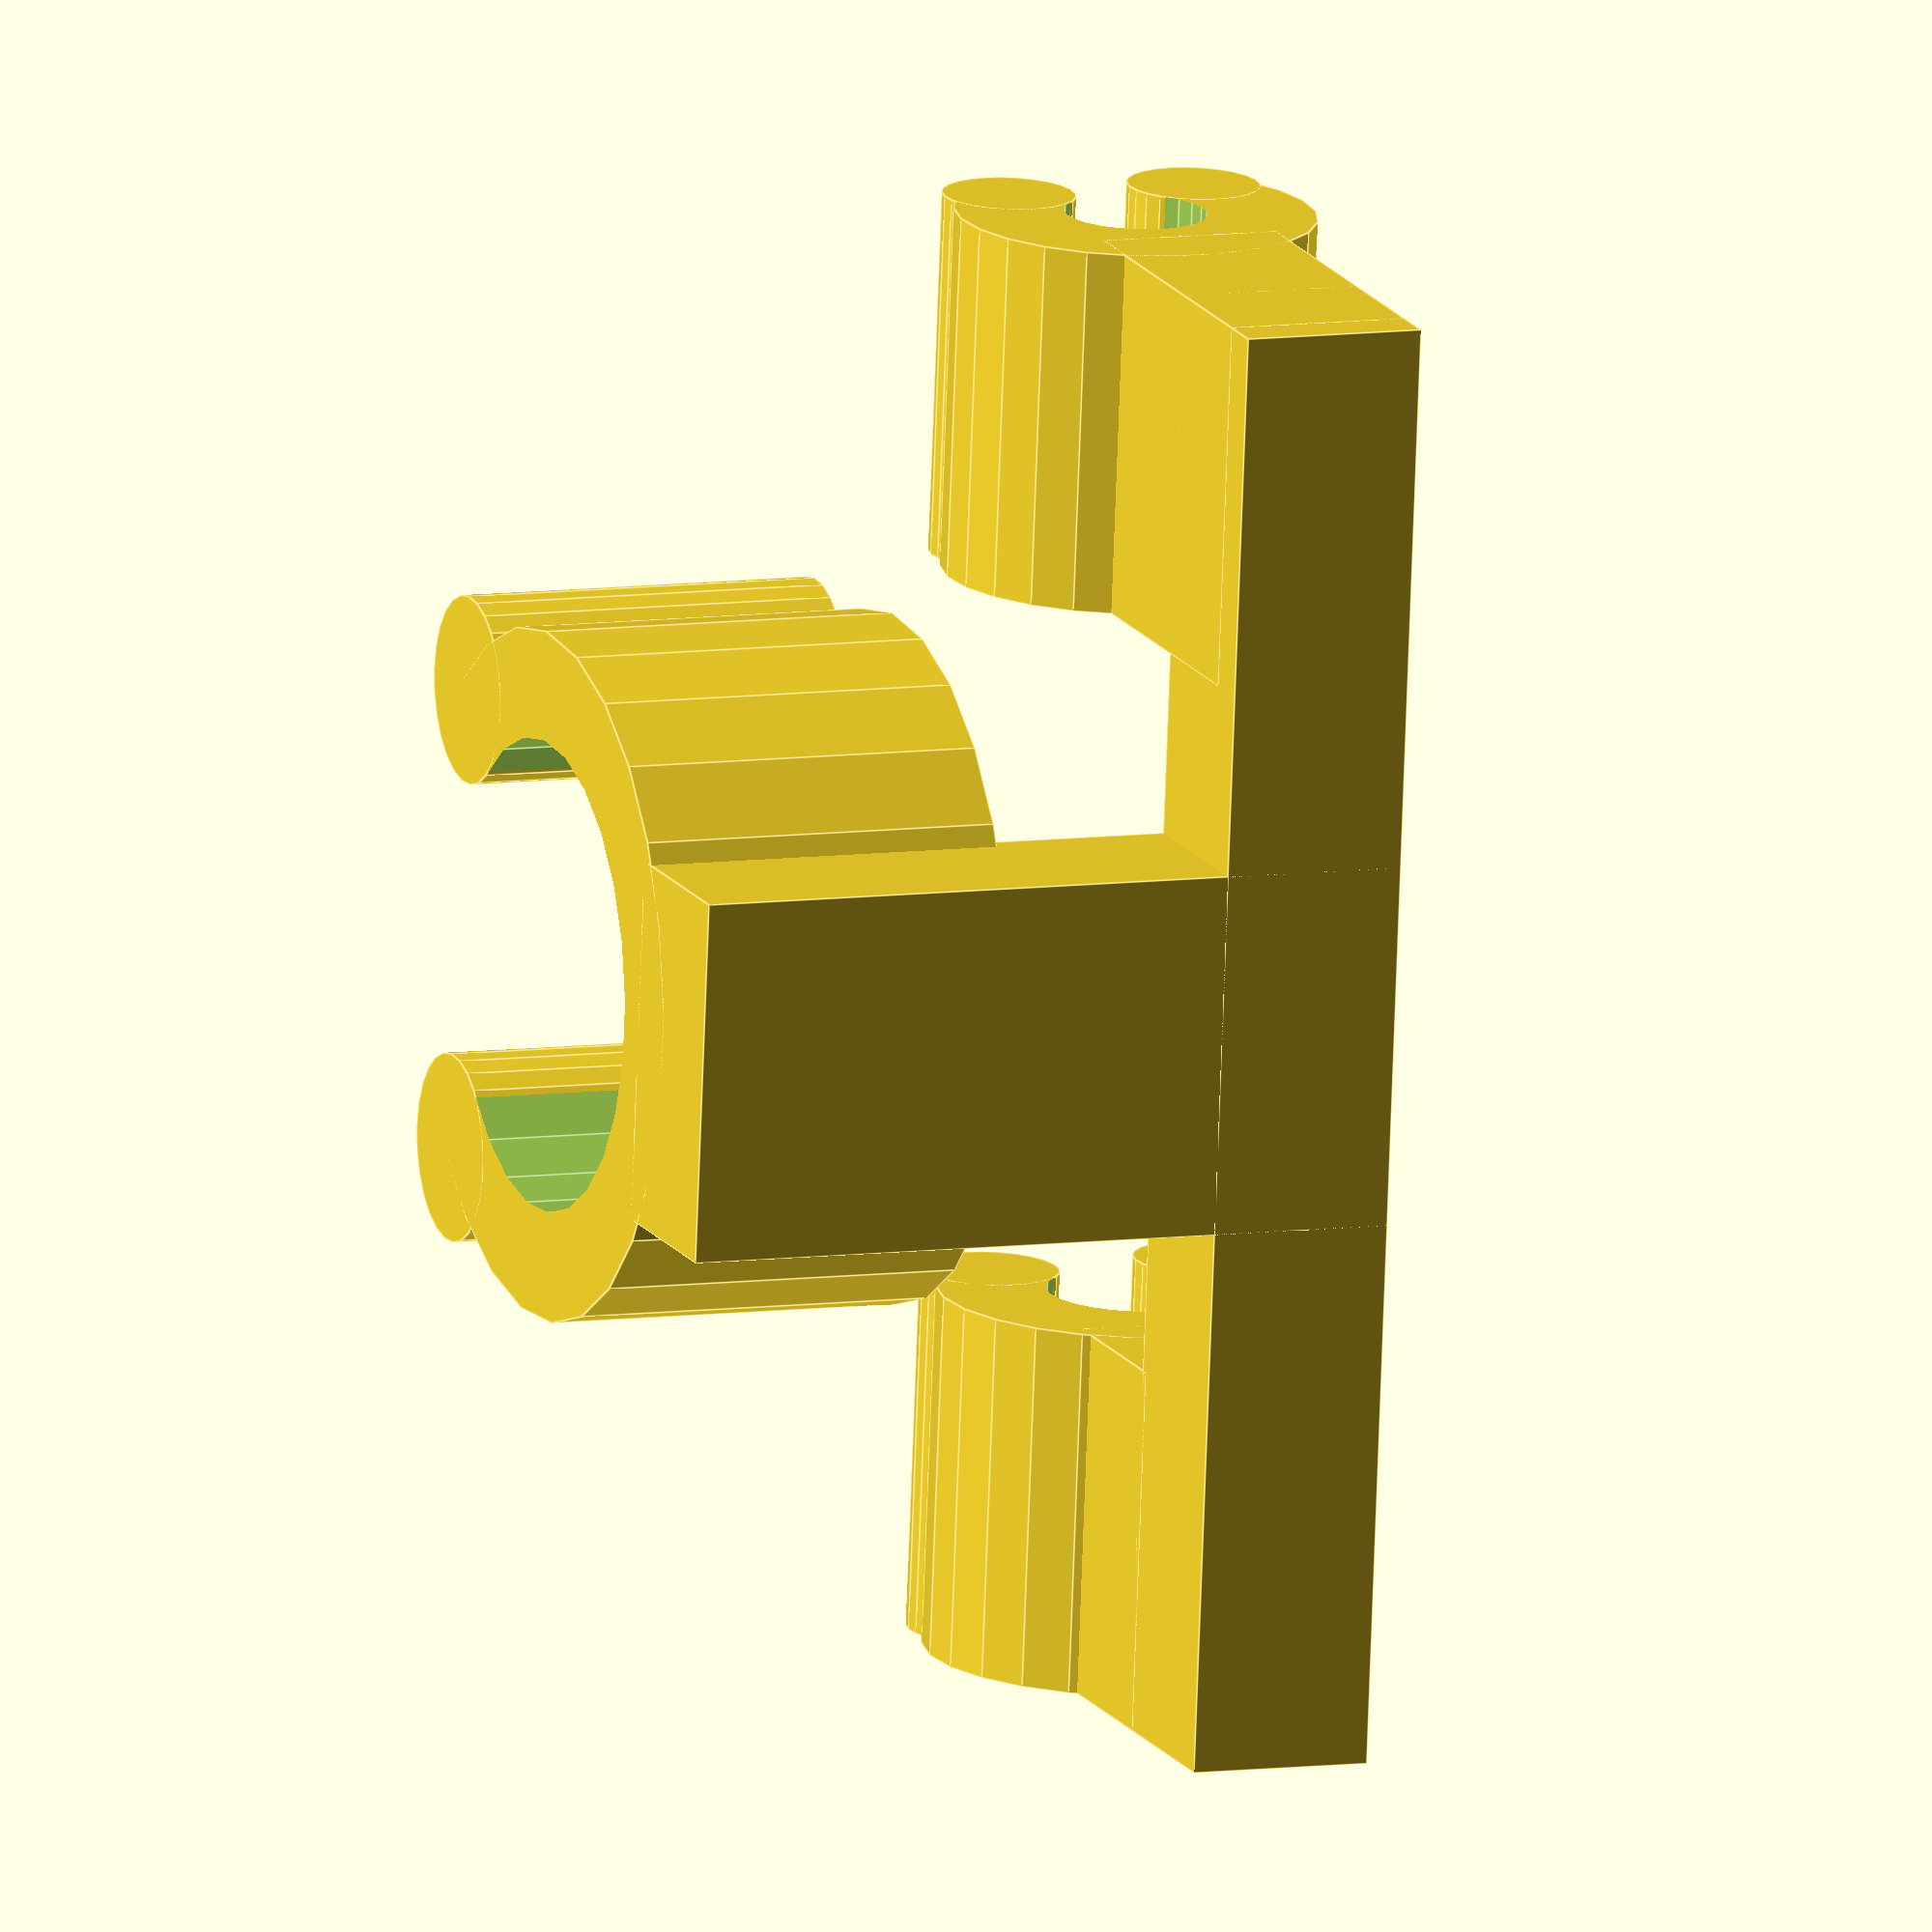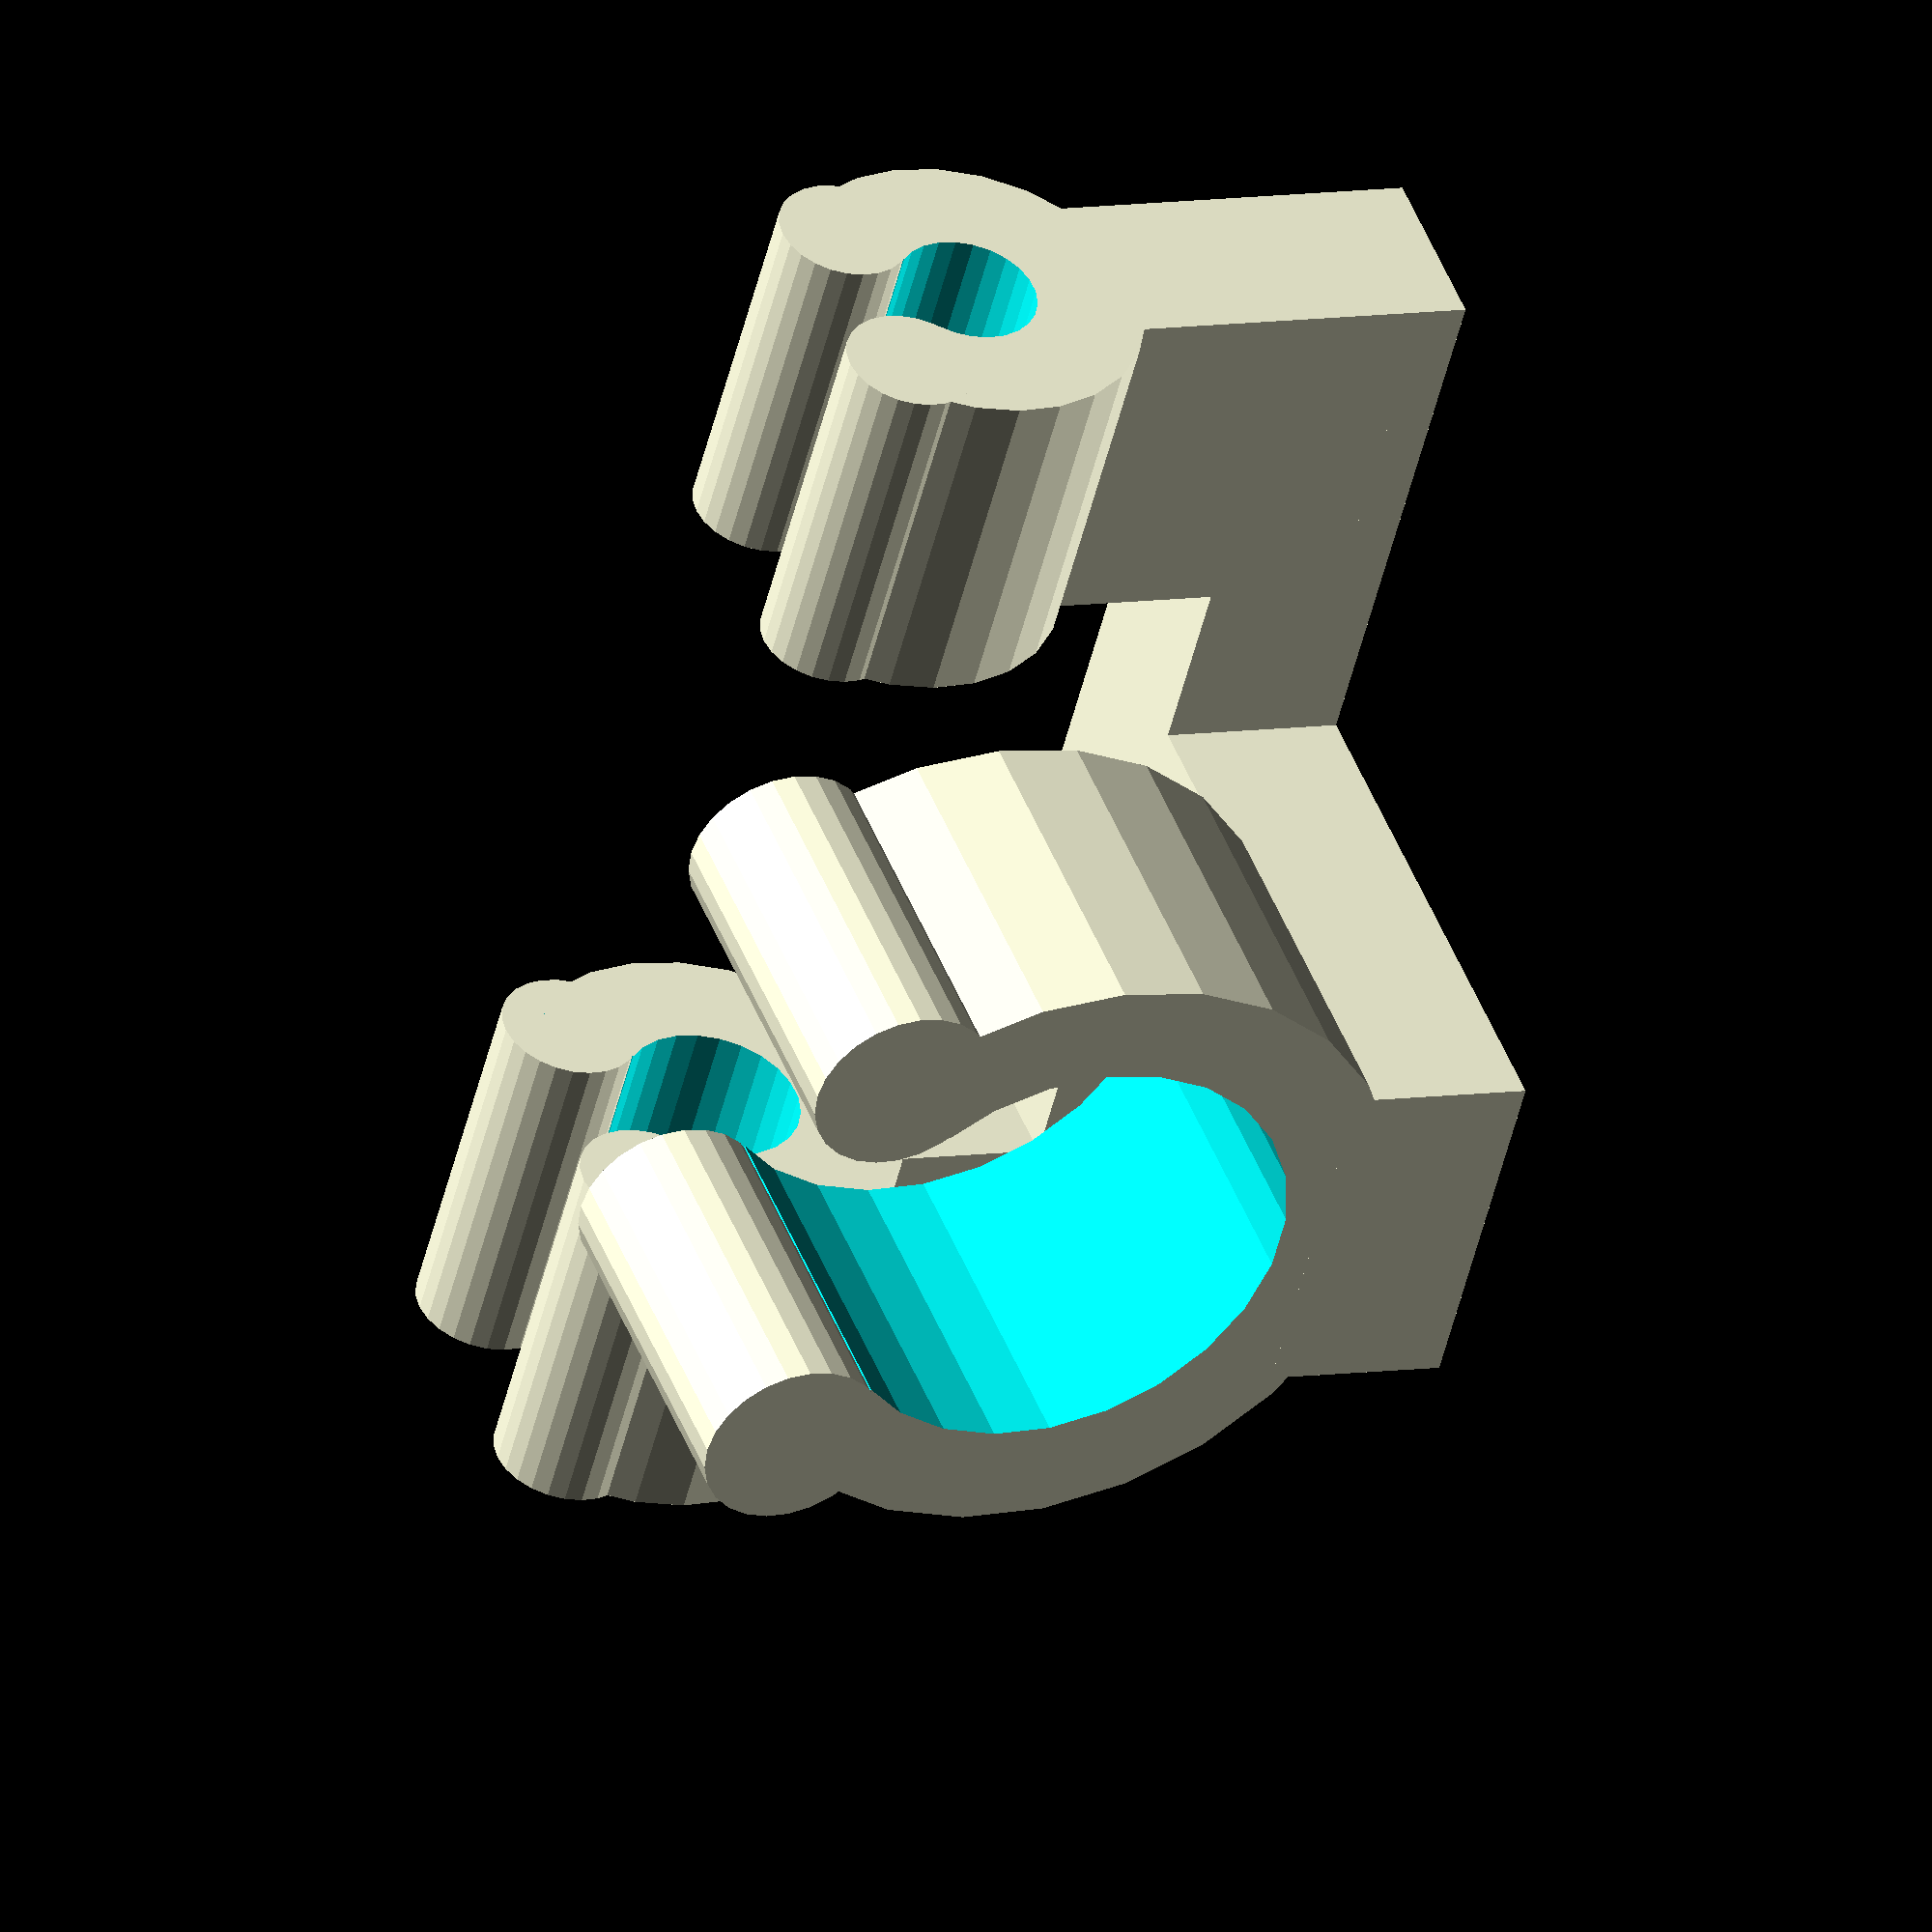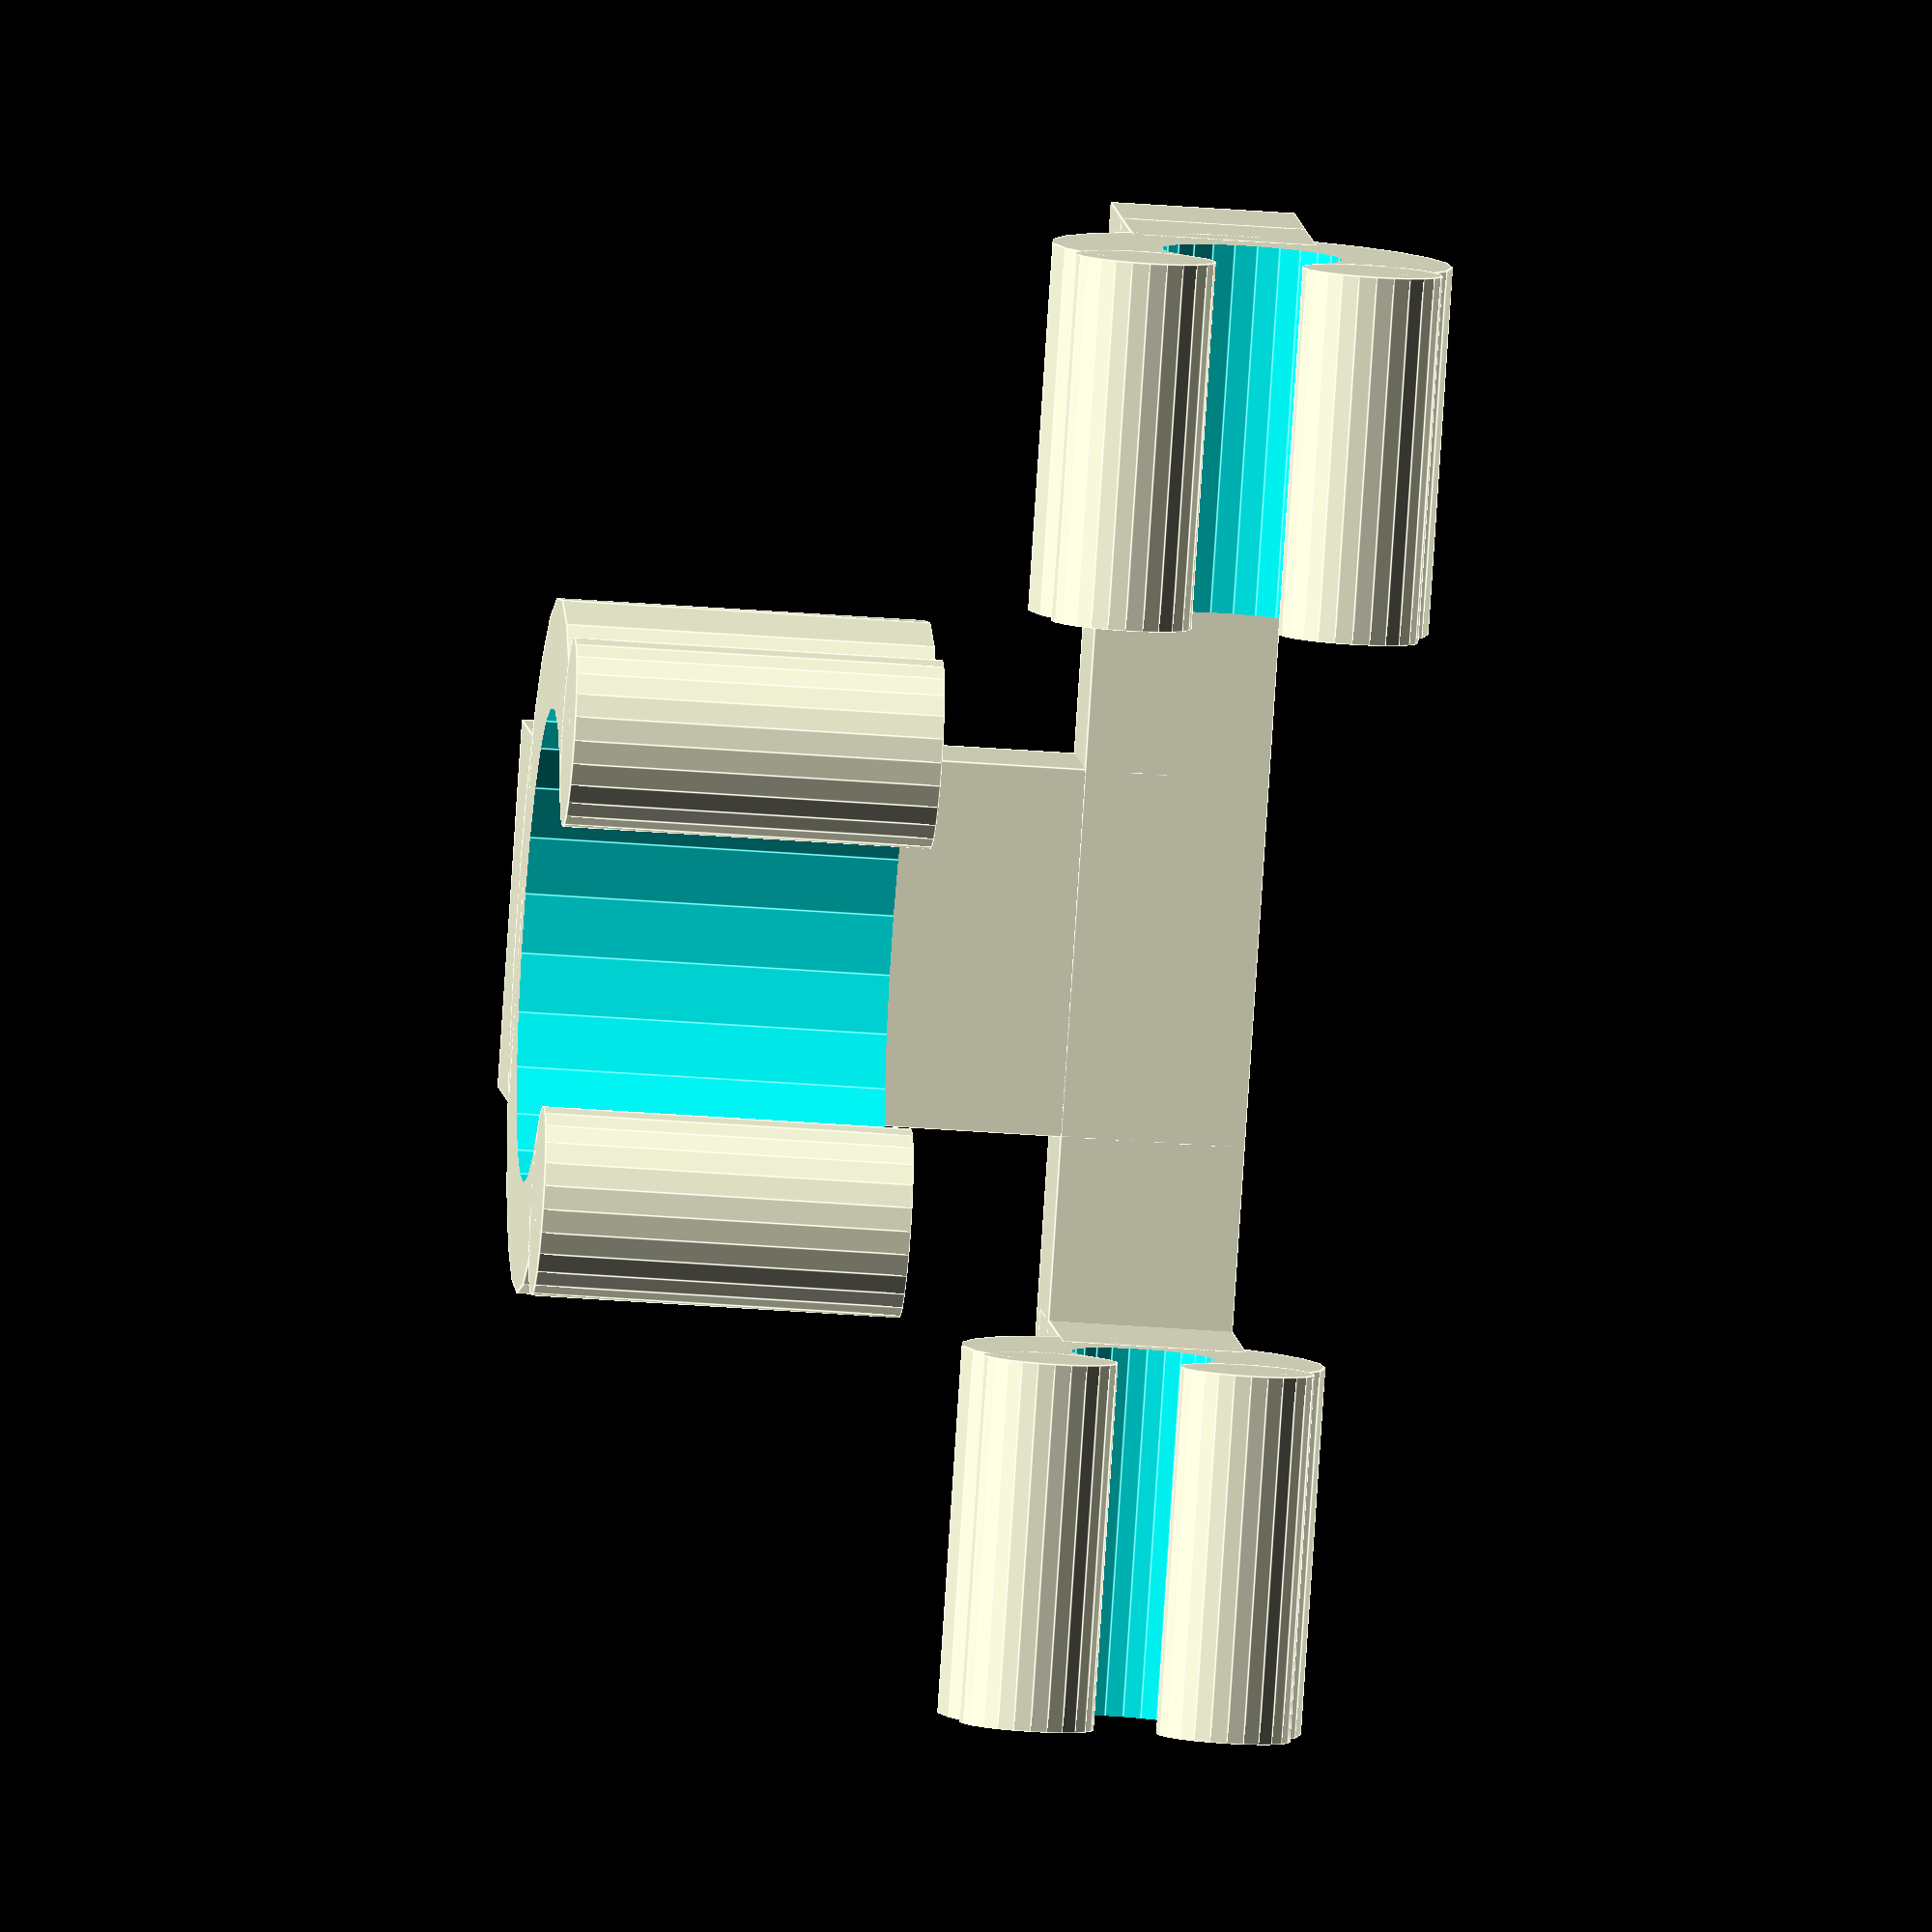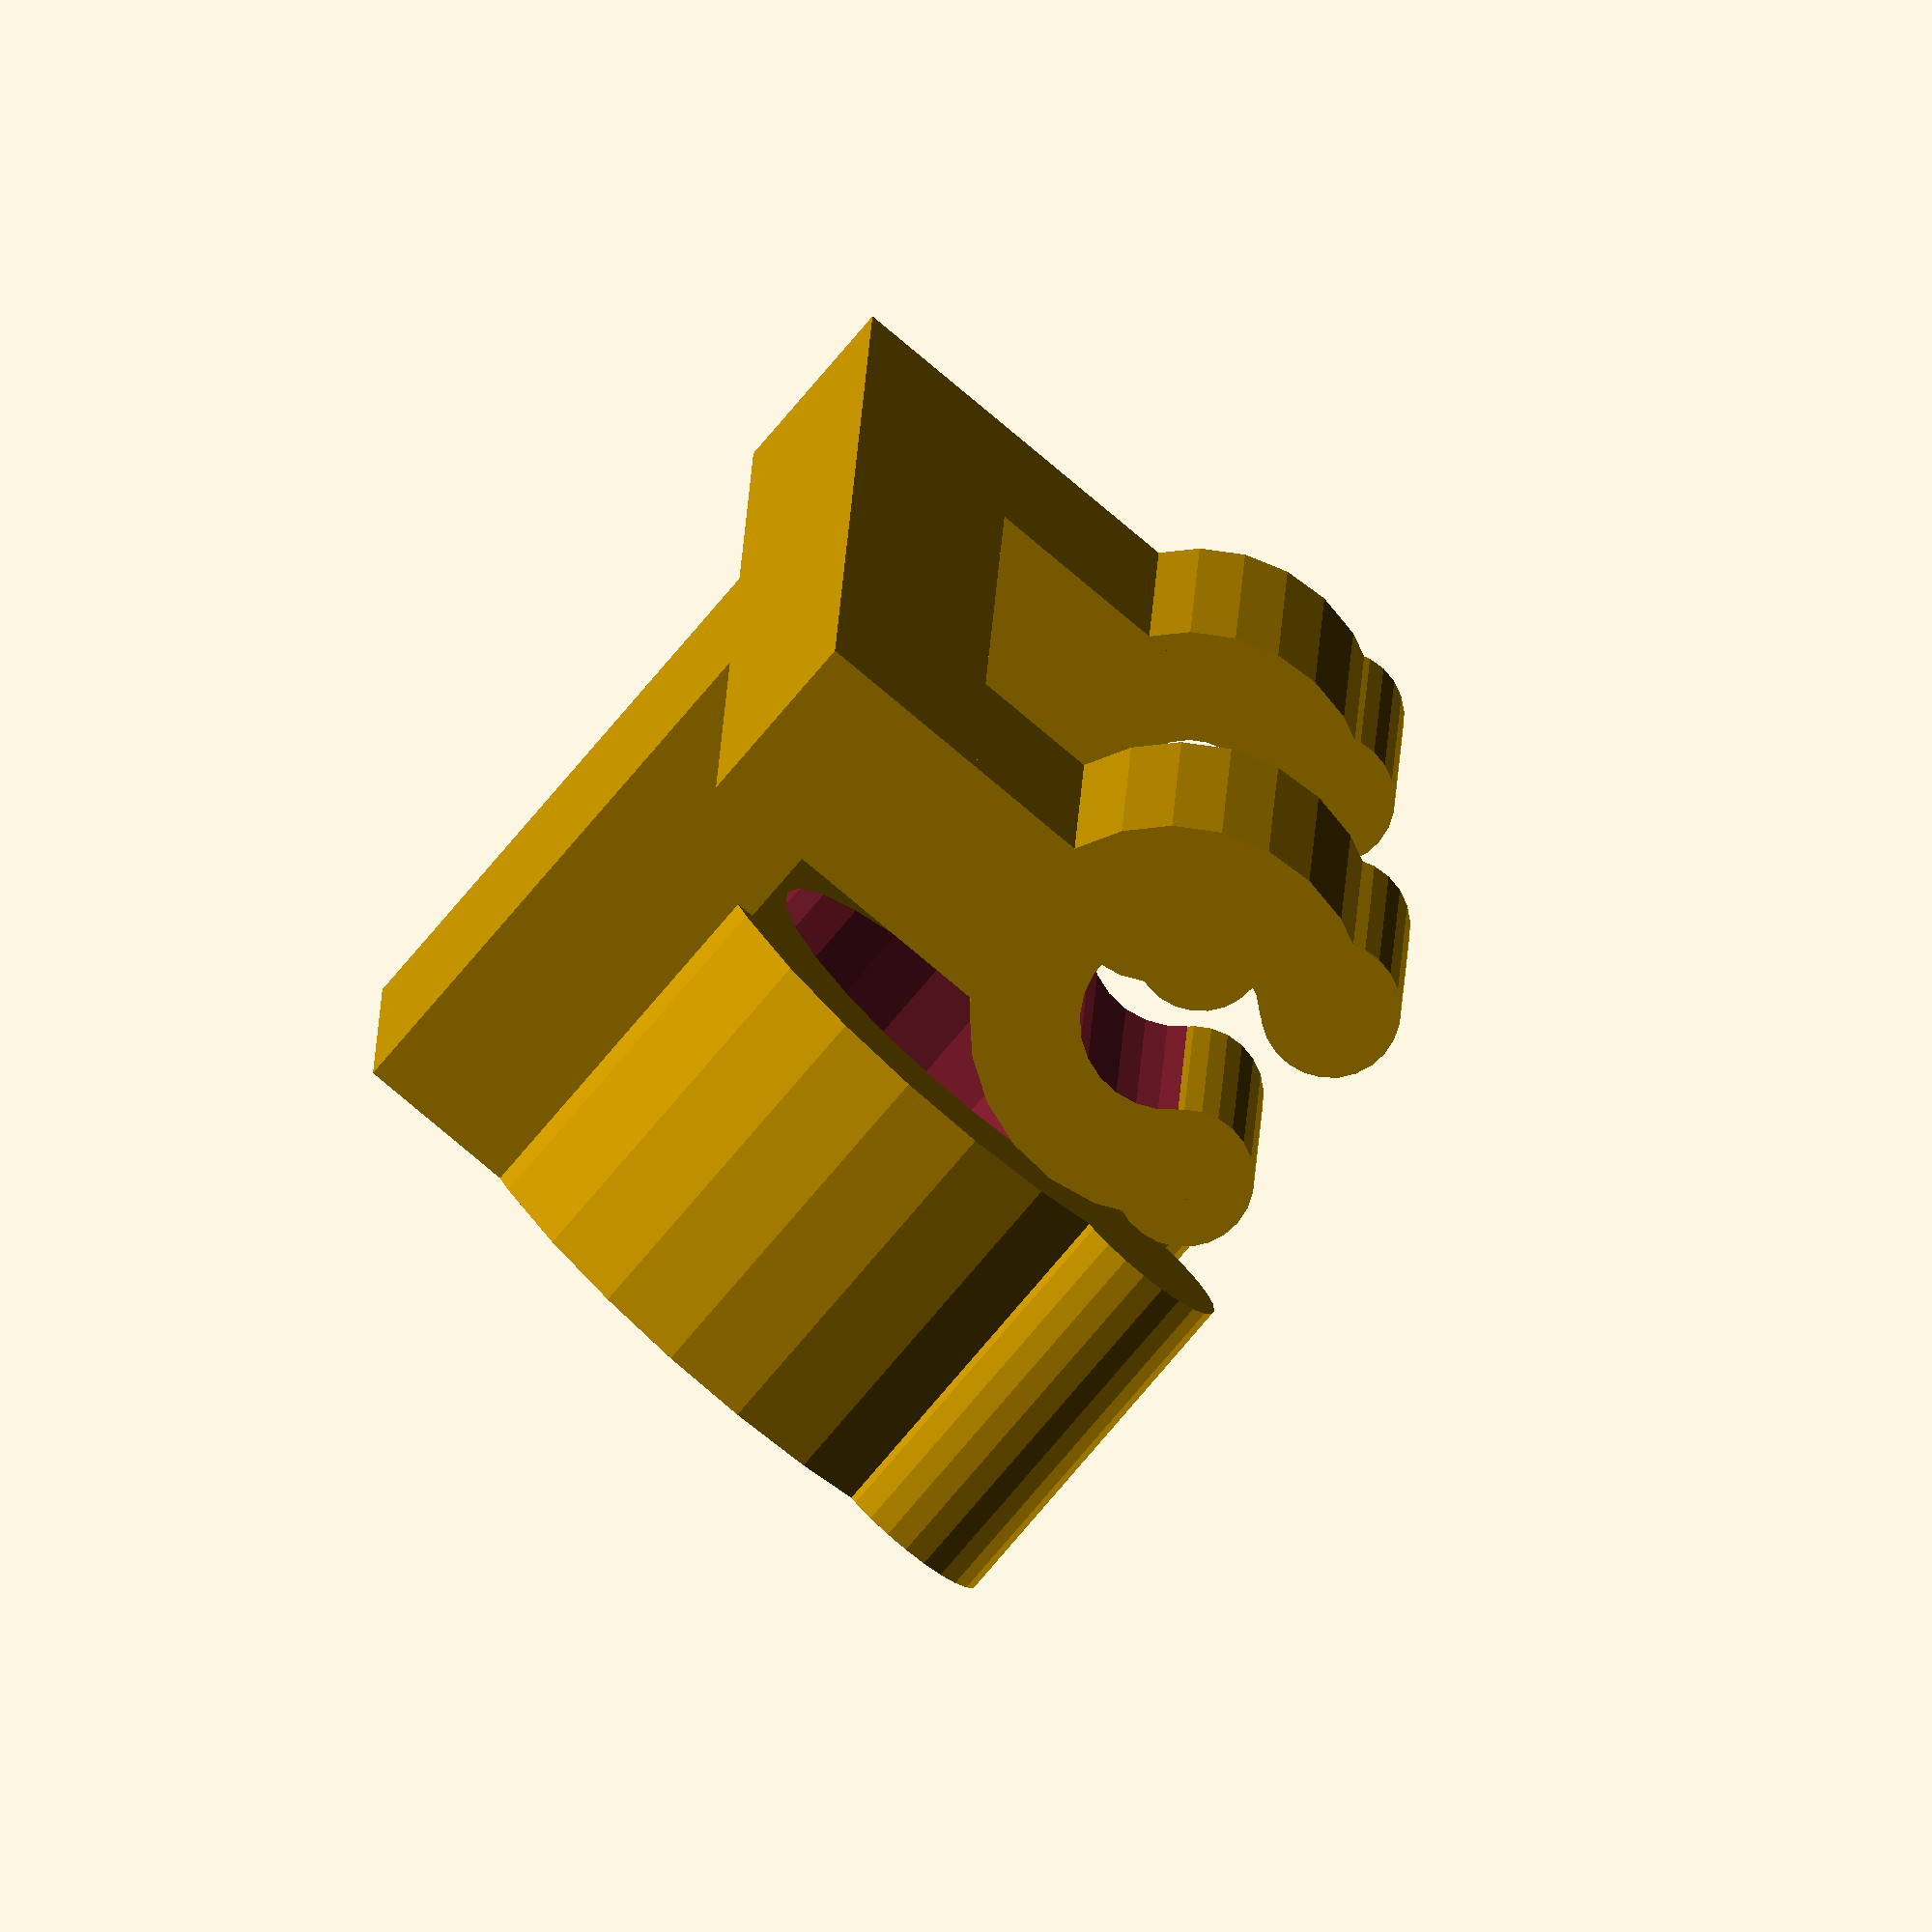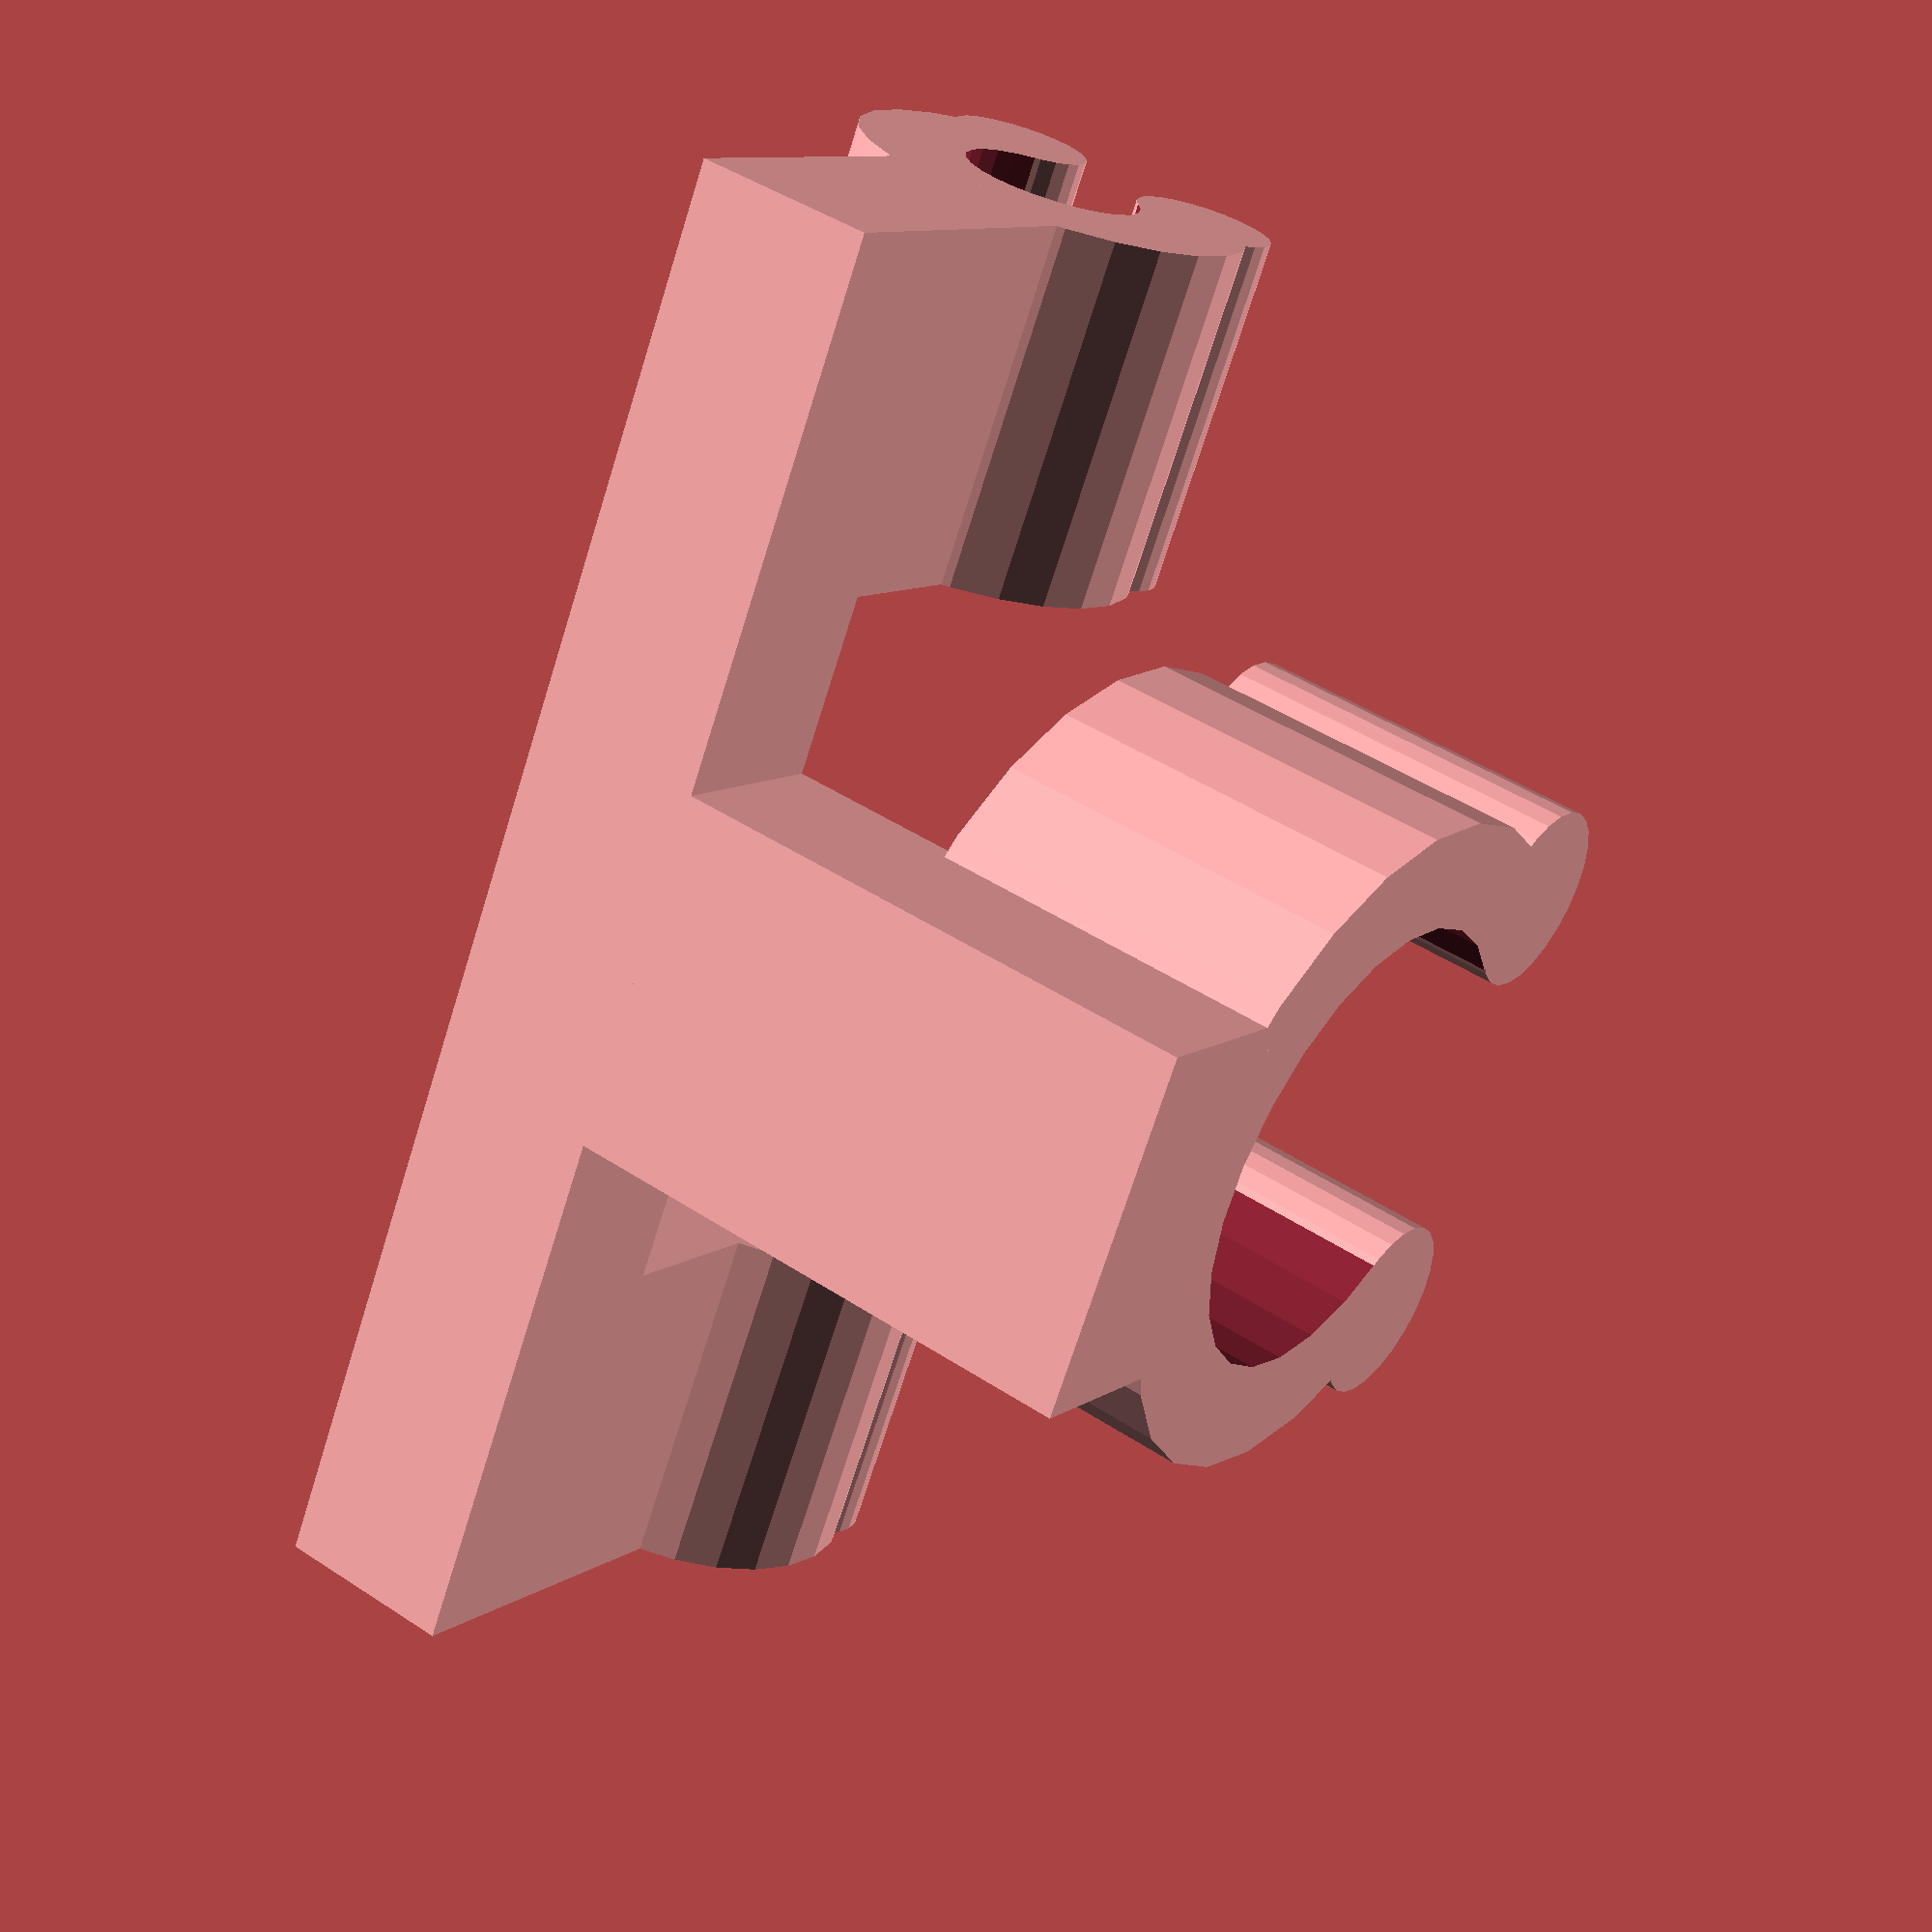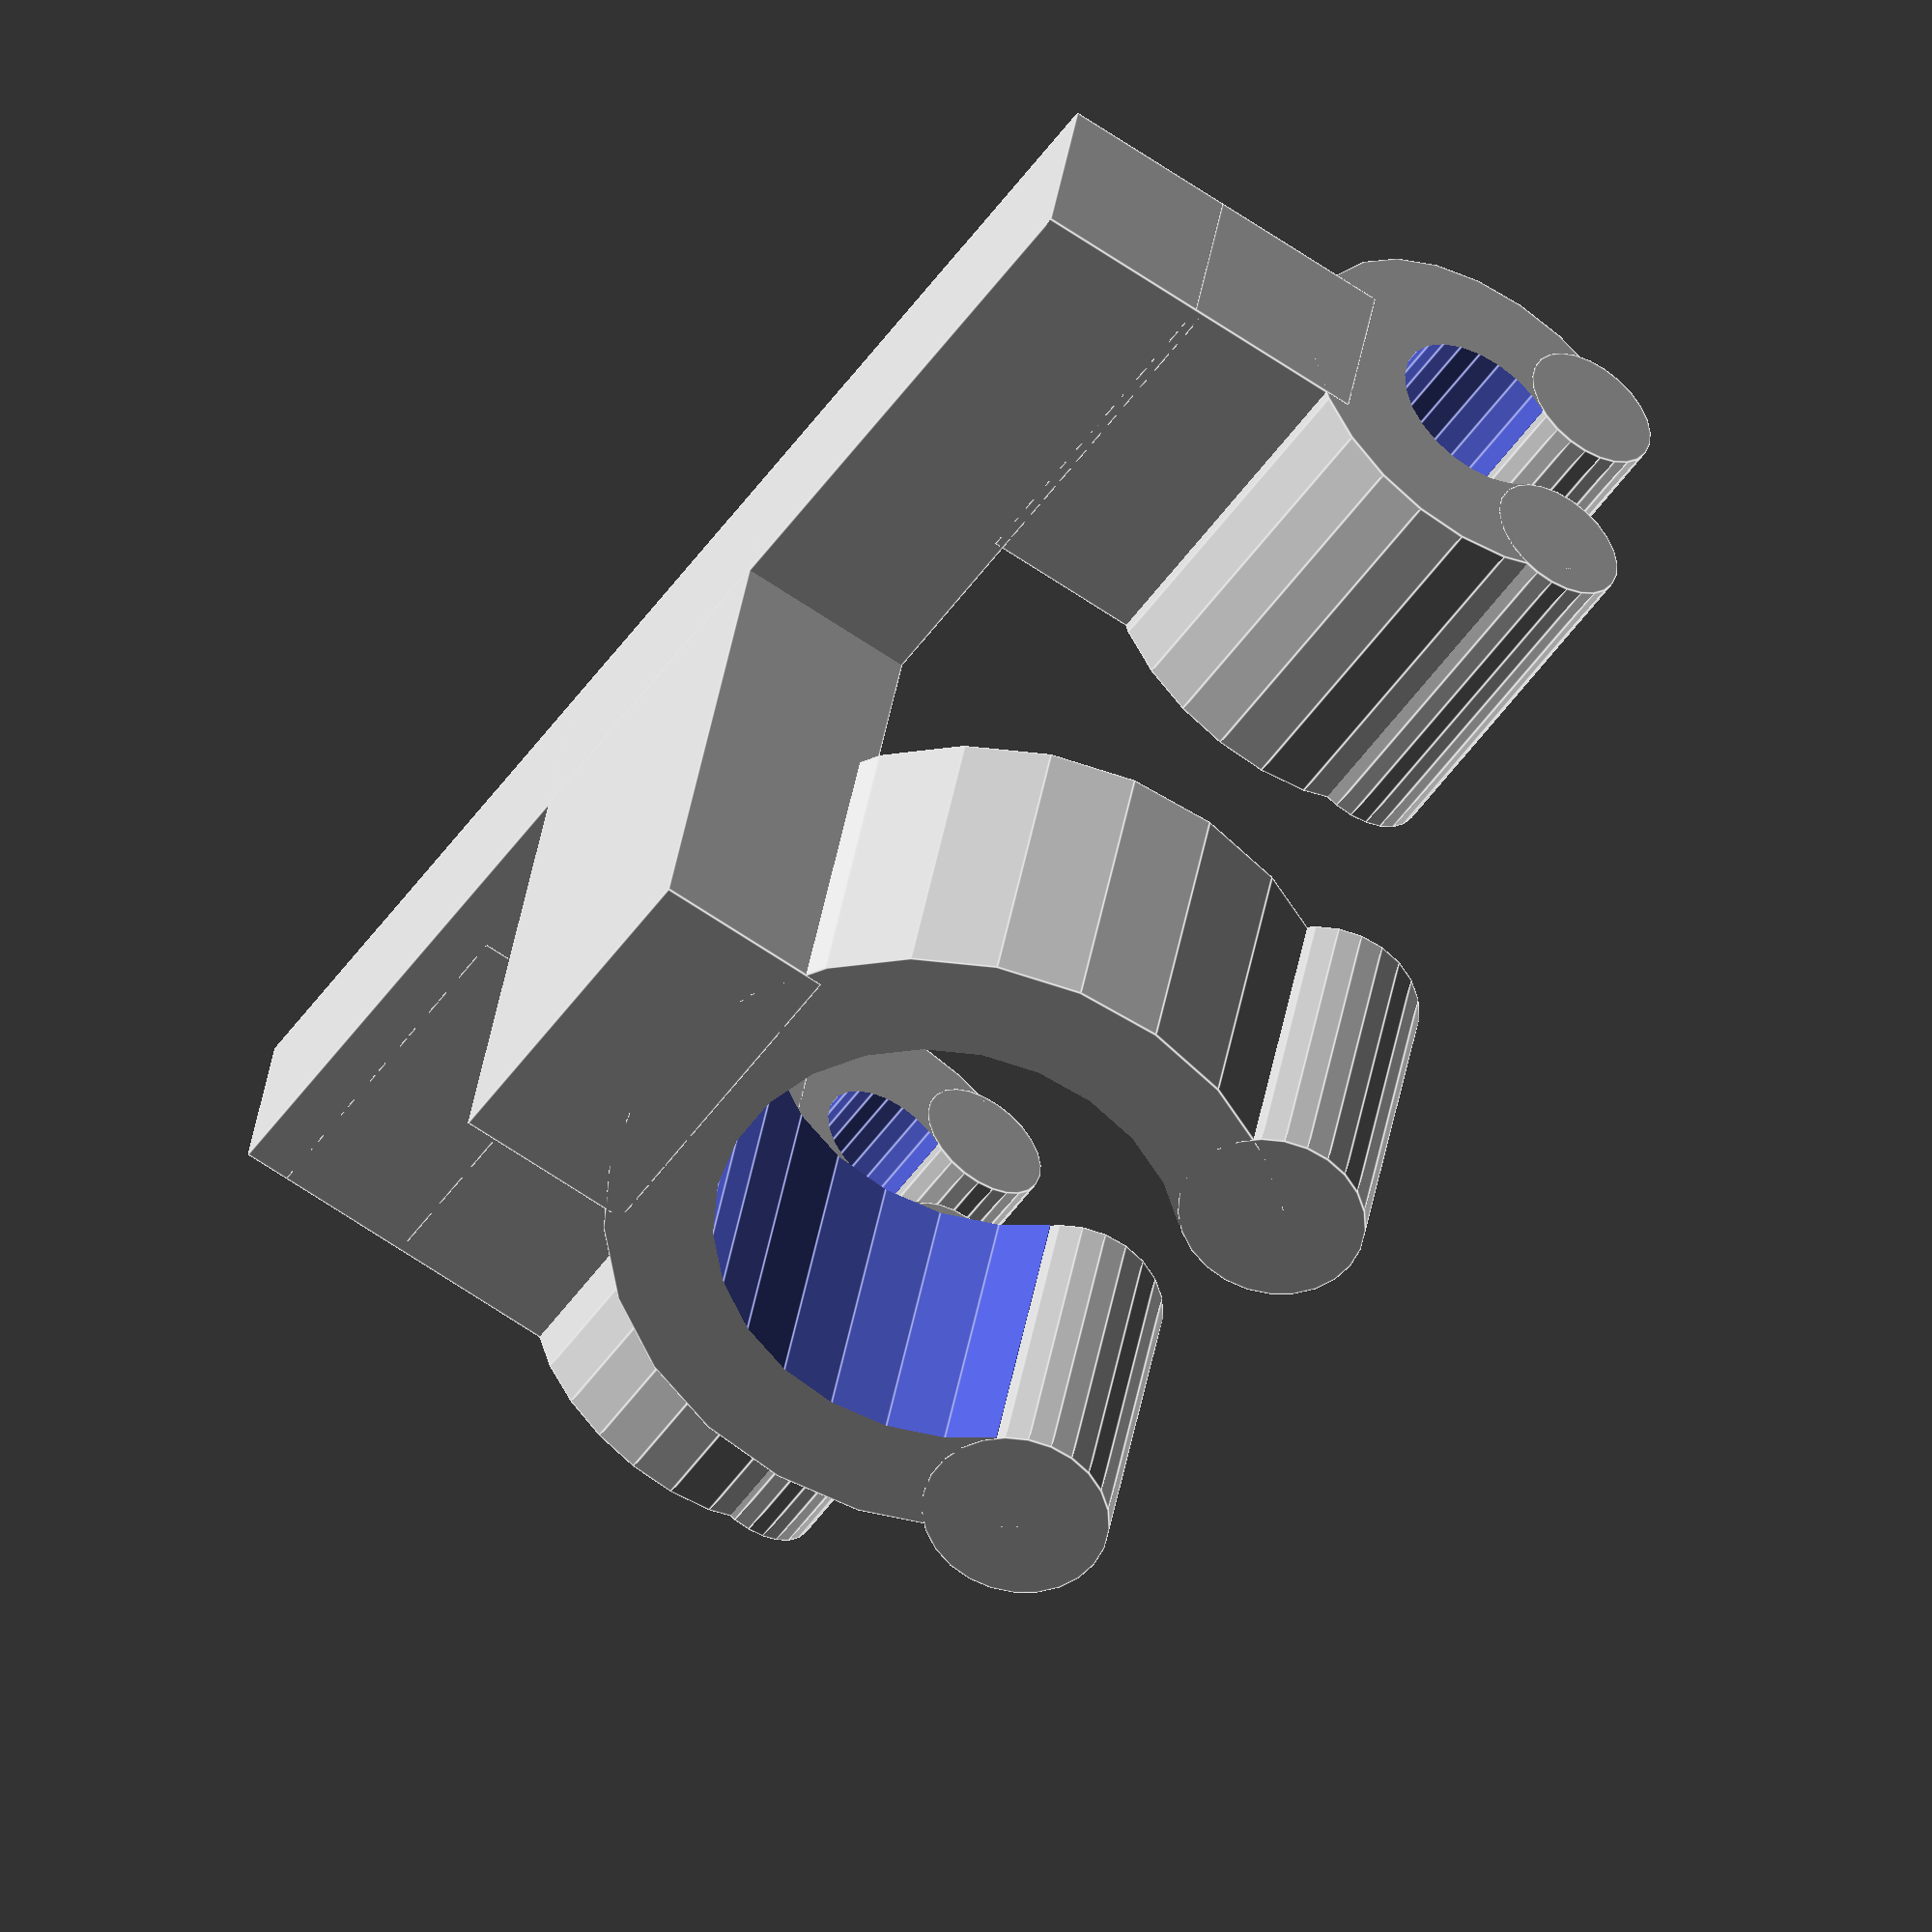
<openscad>
$fn = 25;

module gripper(r, thickness, opening_angle, height) {

d = r*2;

x_offset = (d + thickness*2) * cos(opening_angle);
y_offset = (d + thickness*2) * sin(opening_angle);


union() {
  difference() {
    cylinder(d = d + thickness*2, h = 10);
    cylinder(d = d, h = 30, center=true);
    linear_extrude(height = 30, center=true)
      polygon(points = [[0,0], [x_offset, y_offset], [x_offset, -y_offset]]);
  }

  end_extra_d = d/6;
  end_x = (d + thickness + end_extra_d)/2 * cos(opening_angle);
  end_y = (d + thickness + end_extra_d)/2 * sin(opening_angle);
  translate([end_x, end_y, 0]) cylinder(d = thickness + end_extra_d, h = 10);
  translate([end_x, -end_y, 0]) cylinder(d = thickness + end_extra_d, h = 10);
  }
}

main_shaft_d = 12.9; // 12.5 measured + radius 0.2 margin 
left_branch_d = 4.9;
right_branch_d = 3.9;

gripper(r=main_shaft_d / 2, thickness=3, opening_angle=45, height=10);
translate([-main_shaft_d/2 - 3 - 3, -5, 0]) cube([5,10,20]);
translate([-main_shaft_d/2 - 3 - 3, -20, 15]) cube([5,40,5]);

translate([-main_shaft_d/2 - left_branch_d/2 +5 +5, -10,18])
  rotate([90,0,0])
  union() {
    gripper(r=left_branch_d/2, thickness=3, opening_angle=45, height=5);
    translate([-left_branch_d*2+1,-3,0]) cube([5,5,10]);
  }

translate([-main_shaft_d/2 - right_branch_d/2 +5 +5, 20,17])
  rotate([90,0,0])
  union() {
  gripper(r=right_branch_d/2, thickness=3, opening_angle=45, height=5);
    translate([-right_branch_d*2-5,-2,0]) cube([10,5,10]);
    }

</openscad>
<views>
elev=351.7 azim=354.0 roll=249.4 proj=o view=edges
elev=135.4 azim=165.6 roll=20.0 proj=o view=solid
elev=221.8 azim=313.1 roll=275.2 proj=o view=edges
elev=75.7 azim=1.9 roll=319.9 proj=o view=solid
elev=134.8 azim=330.6 roll=52.7 proj=p view=solid
elev=324.4 azim=146.7 roll=188.4 proj=o view=edges
</views>
